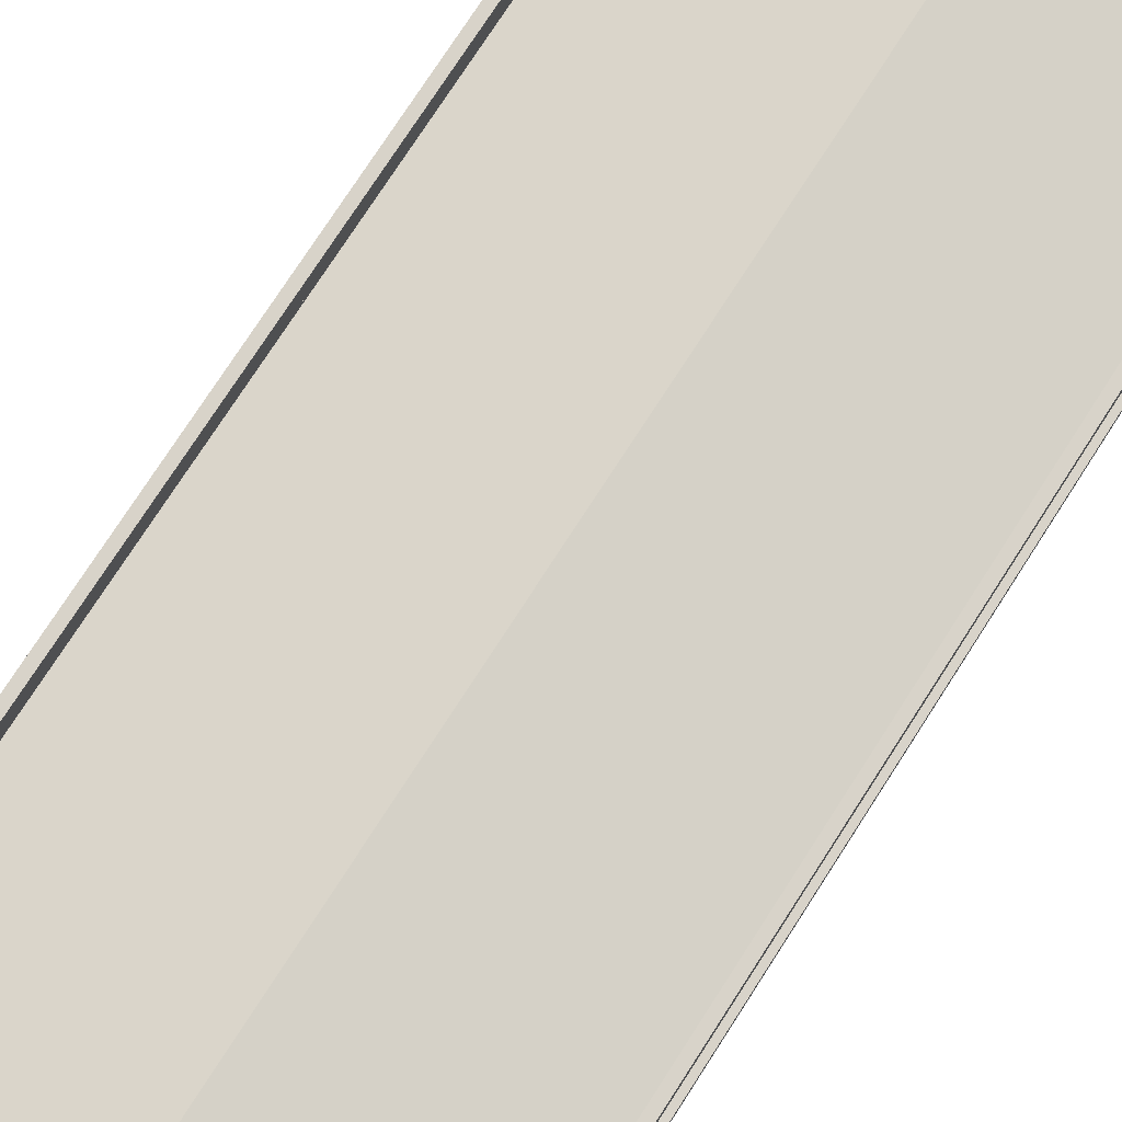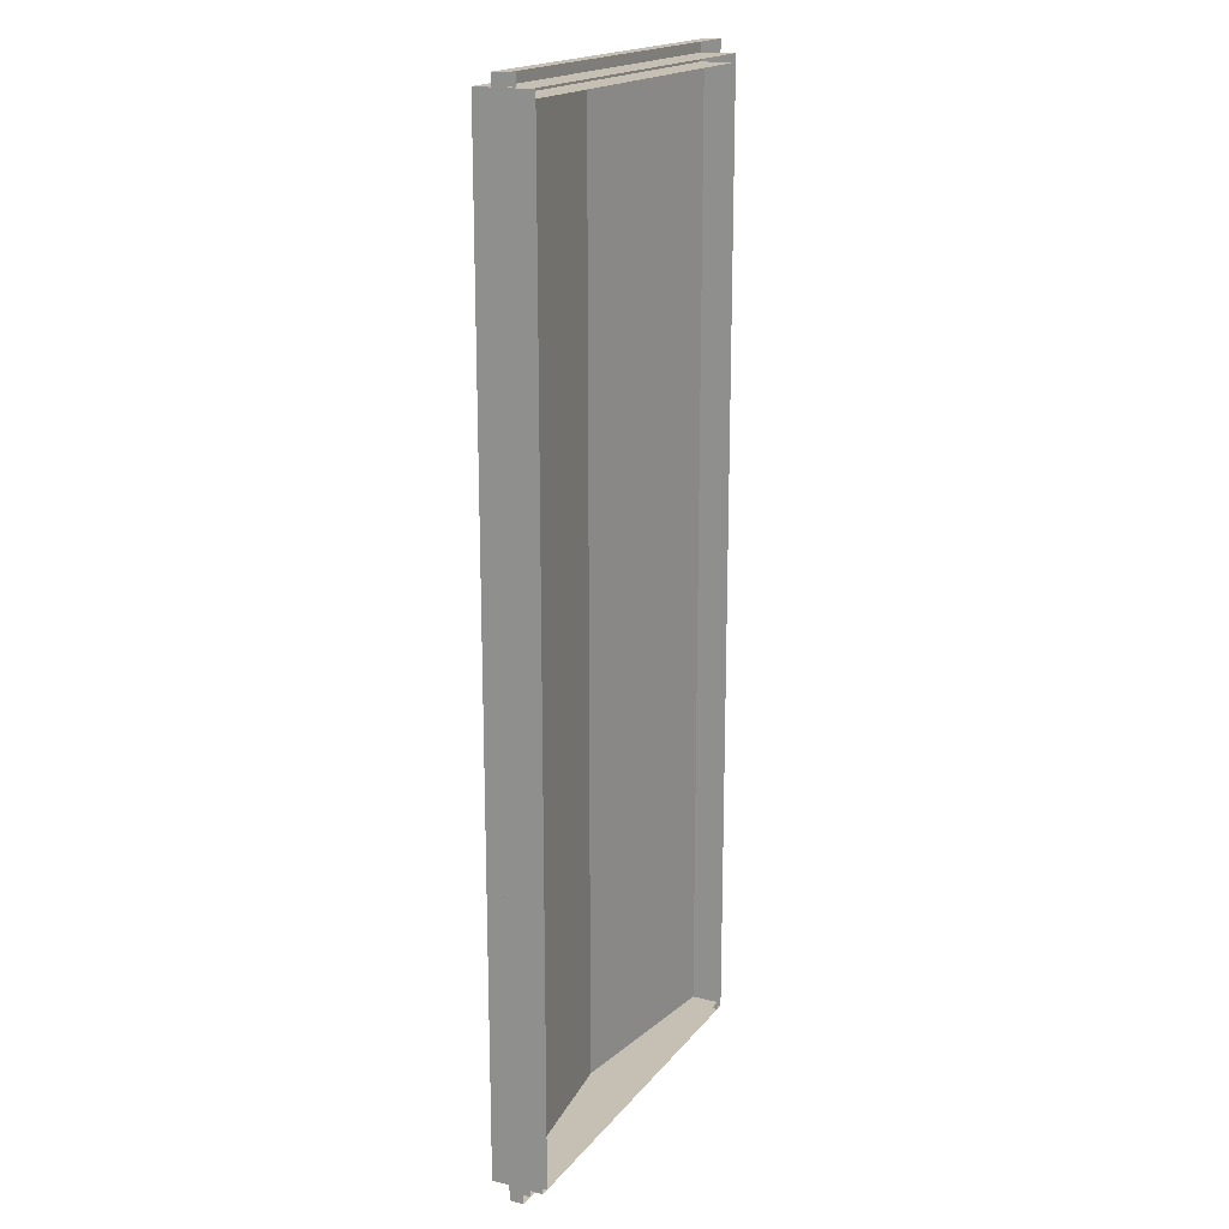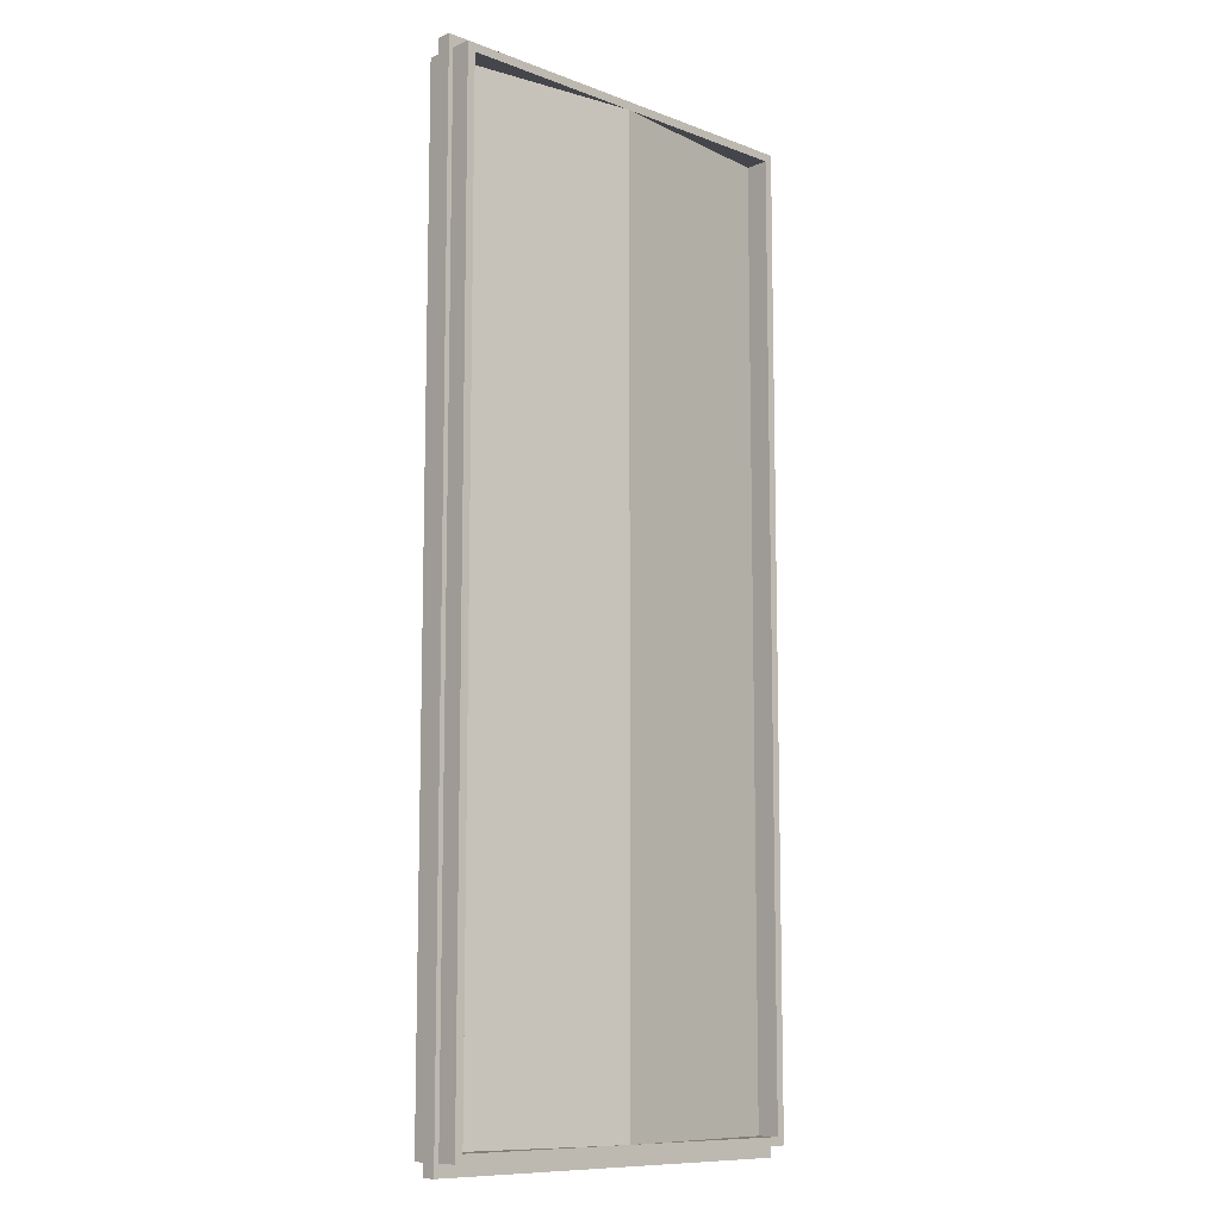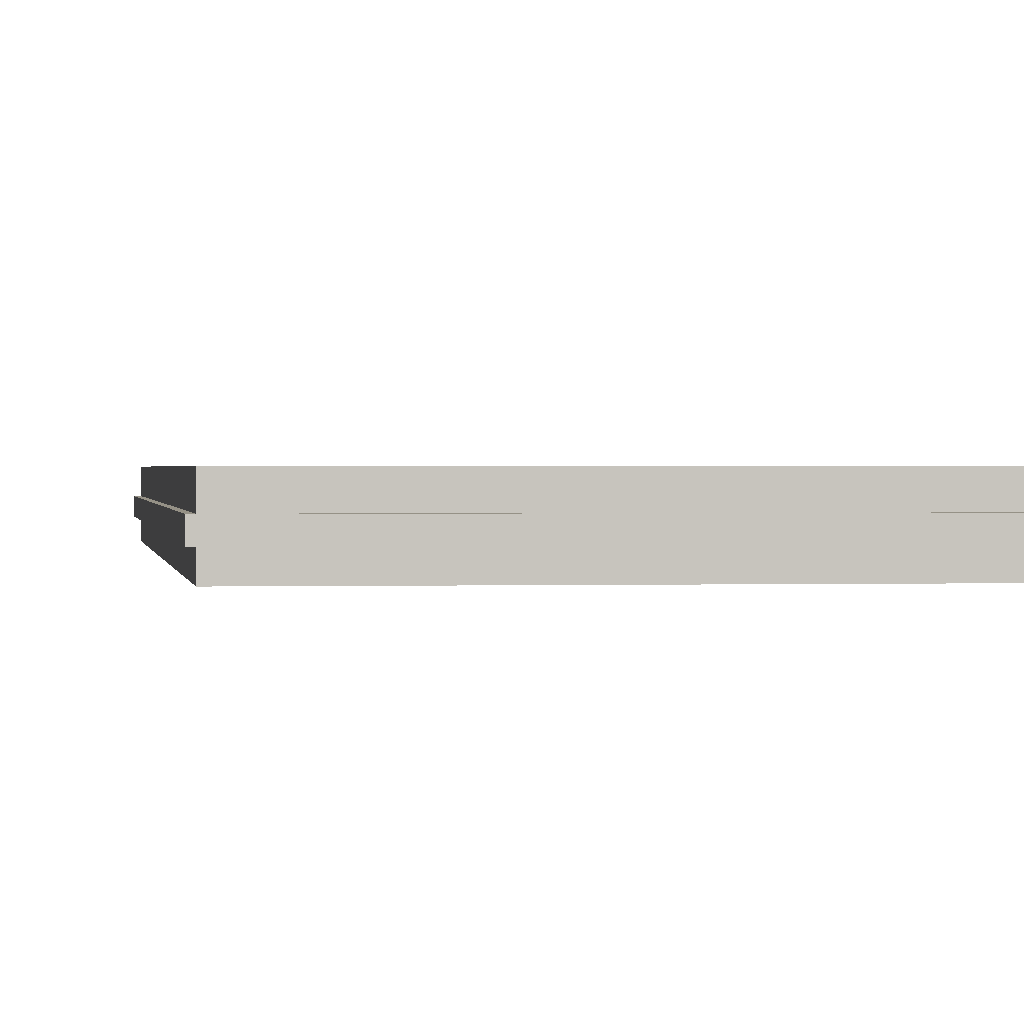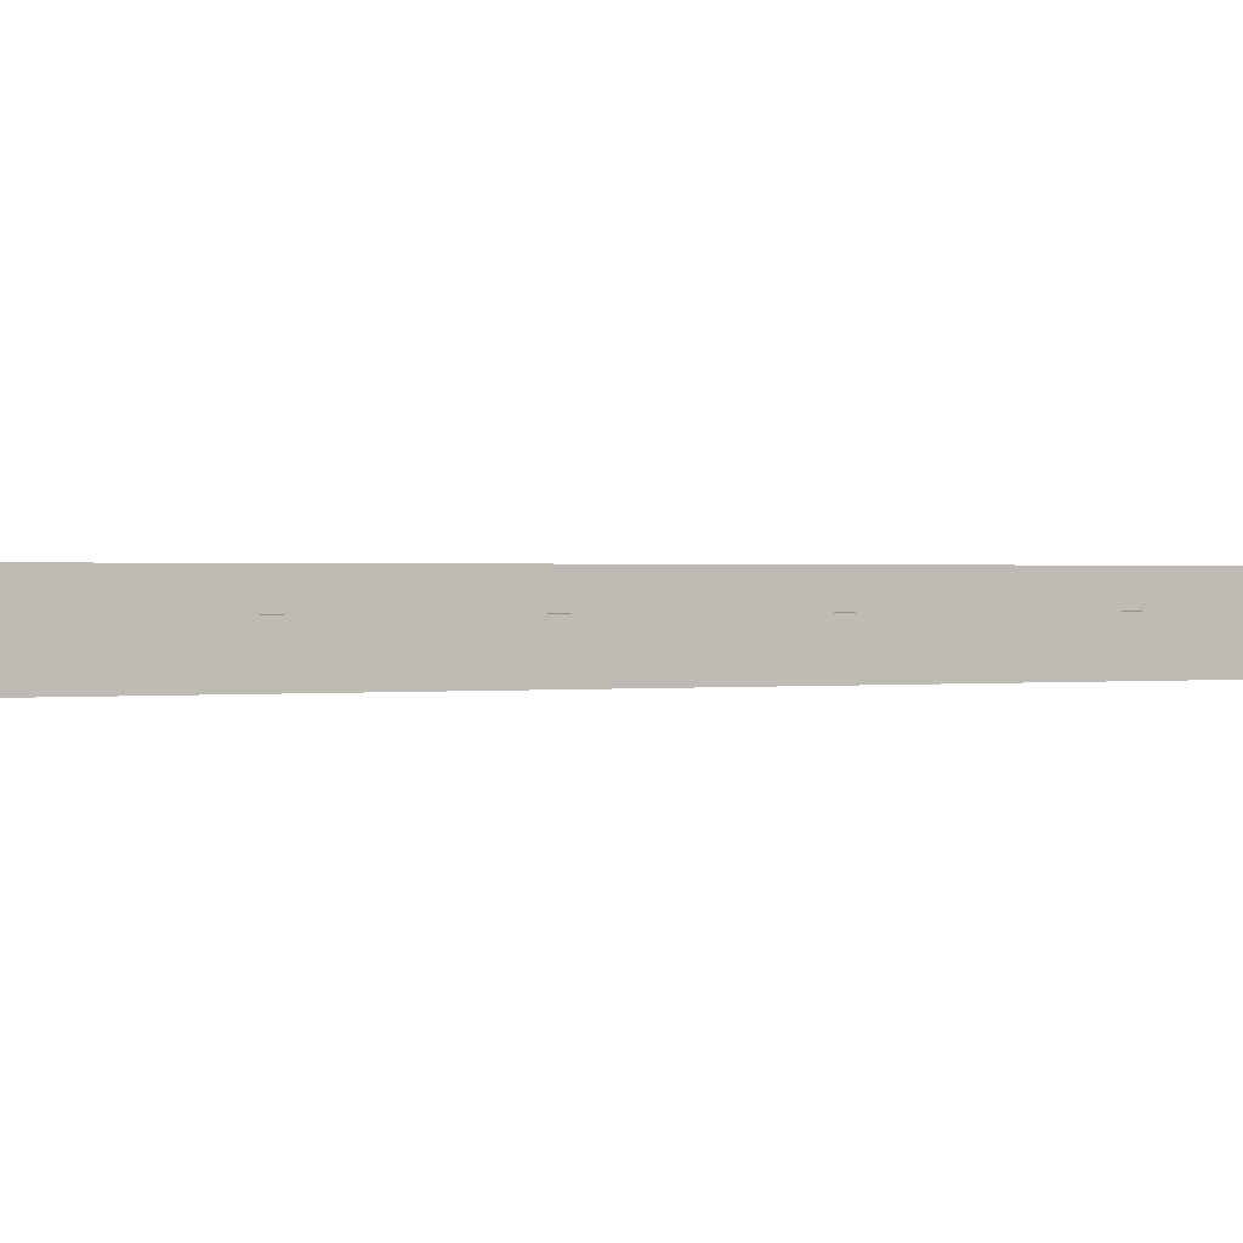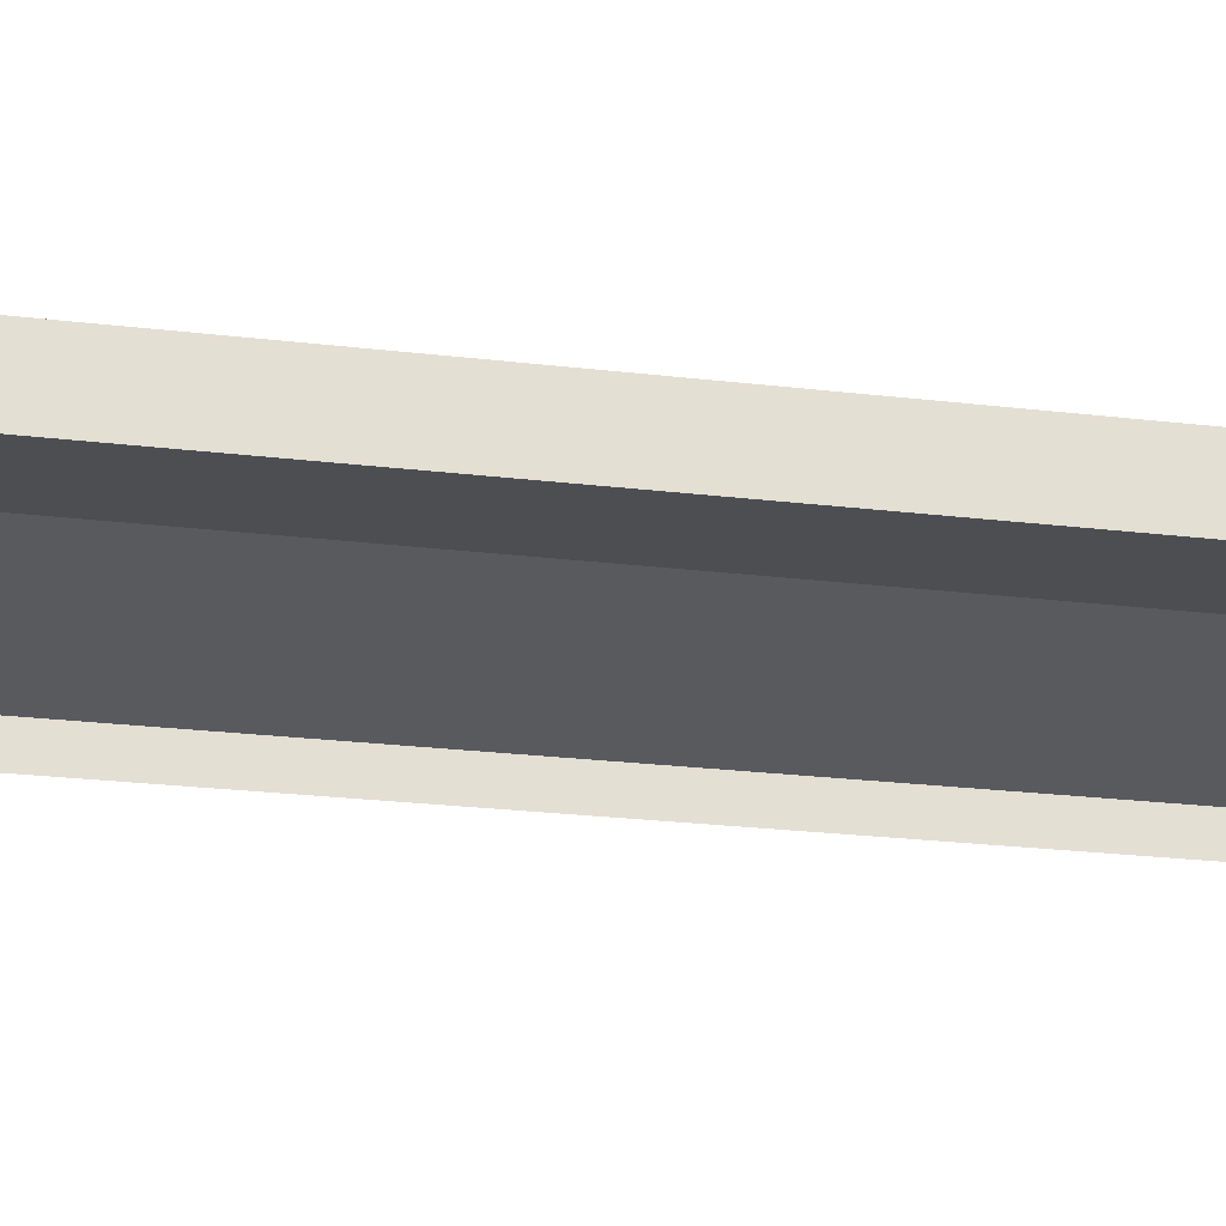
<metadata>
{"format":"obj","ext":"obj","renderer":"f3d","projection":"perspective","resolution":1024,"background":"white","views":[{"elev":75.8,"azim":-147.2,"up":"+Y"},{"elev":18.1,"azim":-63.9,"up":"+Z"},{"elev":-10.1,"azim":136.3,"up":"+Z"},{"elev":0.7,"azim":-7.2,"up":"+Y"},{"elev":0.5,"azim":-121.6,"up":"+Y"},{"elev":-23.8,"azim":-101.4,"up":"+Y"}]}
</metadata>
<code>
g SL_02
v -10.89 0.1065 -27.23
v -3.052e-05 1.487 -27.23
v -3.052e-05 1.487 27.23
v -10.89 0.1065 27.23
v -3.052e-05 1.487 -27.23
v 10.89 0.1065 -27.23
v 10.89 0.1065 27.23
v -3.052e-05 1.487 27.23
v -10.89 -1.487 27.7
v -10.89 1.487 27.7
v 10.89 1.487 27.7
v 10.89 -1.487 27.7
v 11.36 1.487 27.7
v 11.36 -1.487 27.7
v -10.89 1.487 27.7
v -10.89 1.487 27.23
v 10.89 1.487 27.23
v 10.89 1.487 27.7
v -10.89 1.487 27.23
v -10.89 -1.487 27.23
v 10.89 -1.487 27.23
v 10.89 1.487 27.23
v -11.36 -1.487 -27.7
v -11.36 1.487 -27.7
v -11.36 1.487 27.7
v -11.36 -1.487 27.7
v -11.36 1.487 -27.7
v -10.89 1.487 -27.7
v -10.89 1.487 27.7
v -11.36 1.487 27.7
v -10.89 1.487 -27.7
v -10.89 -1.487 -27.7
v -10.89 -1.487 27.7
v -10.89 1.487 27.7
v -11.36 -1.487 27.7
v -11.36 1.487 27.7
v -10.89 1.487 27.7
v -10.89 -1.487 27.7
v -10.89 -1.487 -27.7
v -10.89 1.487 -27.7
v -11.36 1.487 -27.7
v -11.36 -1.487 -27.7
v 10.89 -1.487 -27.7
v 10.89 1.487 -27.7
v 10.89 1.487 27.7
v 10.89 -1.487 27.7
v 10.89 1.487 -27.7
v 11.36 1.487 -27.7
v 11.36 1.487 27.7
v 10.89 1.487 27.7
v 11.36 1.487 -27.7
v 11.36 -1.487 -27.7
v 11.36 -1.487 27.7
v 11.36 1.487 27.7
v 11.36 -1.487 -27.7
v 11.36 1.487 -27.7
v 10.89 1.487 -27.7
v 10.89 -1.487 -27.7
v -10.89 -1.487 -27.23
v -10.89 1.487 -27.23
v 10.89 1.487 -27.23
v 10.89 -1.487 -27.23
v -10.89 1.487 -27.23
v -10.89 1.487 -27.7
v 10.89 1.487 -27.7
v 10.89 1.487 -27.23
v -10.89 1.487 -27.7
v -10.89 -1.487 -27.7
v 10.89 -1.487 -27.7
v 10.89 1.487 -27.7
v 10.89 0.3121 -28.39
v 11.64 0.3121 -28.39
v 11.64 0.3121 28.39
v 10.89 0.3121 28.39
v 11.64 0.3121 -28.39
v 11.64 -0.4972 -28.39
v 11.64 -0.4972 28.39
v 11.64 0.3121 28.39
v 10.89 -0.4972 28.39
v 10.89 0.3121 28.39
v 11.64 0.3121 28.39
v 11.64 -0.4972 28.39
v 11.64 -0.4972 -28.39
v 11.64 0.3121 -28.39
v 10.89 0.3121 -28.39
v 10.89 -0.4972 -28.39
v -10.89 -0.4972 -28.39
v -10.89 0.3121 -28.39
v -10.89 0.3121 -27.23
v -10.89 -0.4972 -27.23
v -10.89 0.3121 -28.39
v 10.89 0.3121 -28.39
v 10.89 0.3121 -27.23
v -10.89 0.3121 -27.23
v 10.89 0.3121 -28.39
v 10.89 -0.4972 -28.39
v 10.89 -0.4972 -27.23
v 10.89 0.3121 -27.23
v 10.89 -0.4972 -28.39
v 10.89 0.3121 -28.39
v -10.89 0.3121 -28.39
v -10.89 -0.4972 -28.39
v -10.89 -0.4972 27.23
v -10.89 0.3121 27.23
v -10.89 0.3121 28.39
v -10.89 -0.4972 28.39
v -10.89 0.3121 27.23
v 10.89 0.3121 27.23
v 10.89 0.3121 28.39
v -10.89 0.3121 28.39
v 10.89 0.3121 27.23
v 10.89 -0.4972 27.23
v 10.89 -0.4972 28.39
v 10.89 0.3121 28.39
v -10.89 -0.4972 28.39
v -10.89 0.3121 28.39
v 10.89 0.3121 28.39
v 10.89 -0.4972 28.39
v -11.64 -0.4972 -28.39
v -11.64 0.3121 -28.39
v -11.64 0.3121 28.39
v -11.64 -0.4972 28.39
v -11.64 0.3121 -28.39
v -10.89 0.3121 -28.39
v -10.89 0.3121 28.39
v -11.64 0.3121 28.39
v -11.64 -0.4972 28.39
v -11.64 0.3121 28.39
v -10.89 0.3121 28.39
v -10.89 -0.4972 28.39
v -10.89 -0.4972 -28.39
v -10.89 0.3121 -28.39
v -11.64 0.3121 -28.39
v -11.64 -0.4972 -28.39
f 3 2 1
f 4 3 1
f 7 6 5
f 8 7 5
f 11 10 9
f 12 11 9
f 13 11 12
f 14 13 12
f 17 16 15
f 18 17 15
f 21 20 19
f 22 21 19
f 25 24 23
f 26 25 23
f 29 28 27
f 30 29 27
f 33 32 31
f 34 33 31
f 37 36 35
f 38 37 35
f 41 40 39
f 42 41 39
f 45 44 43
f 46 45 43
f 49 48 47
f 50 49 47
f 53 52 51
f 54 53 51
f 57 56 55
f 58 57 55
f 61 60 59
f 62 61 59
f 65 64 63
f 66 65 63
f 69 68 67
f 70 69 67
f 73 72 71
f 74 73 71
f 77 76 75
f 78 77 75
f 81 80 79
f 82 81 79
f 85 84 83
f 86 85 83
f 89 88 87
f 90 89 87
f 93 92 91
f 94 93 91
f 97 96 95
f 98 97 95
f 101 100 99
f 102 101 99
f 105 104 103
f 106 105 103
f 109 108 107
f 110 109 107
f 113 112 111
f 114 113 111
f 117 116 115
f 118 117 115
f 121 120 119
f 122 121 119
f 125 124 123
f 126 125 123
f 129 128 127
f 130 129 127
f 133 132 131
f 134 133 131

</code>
